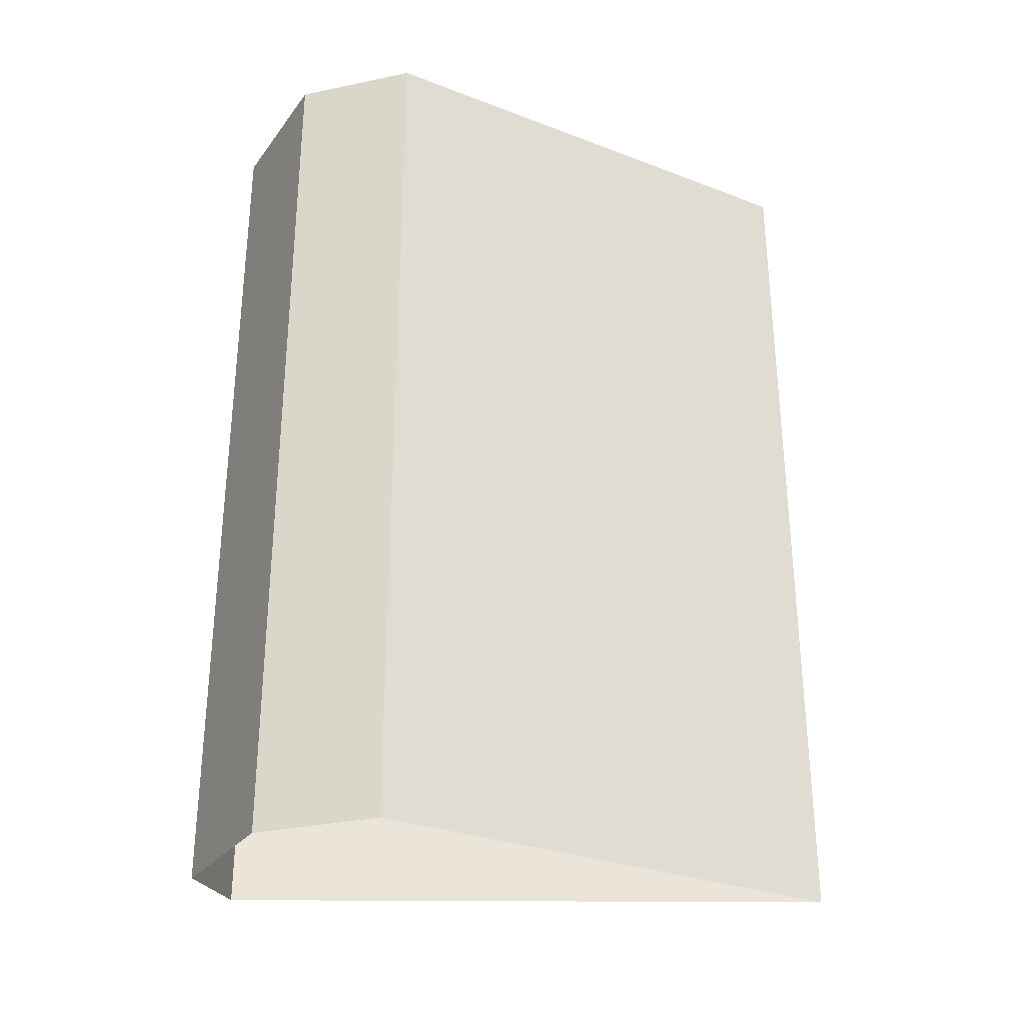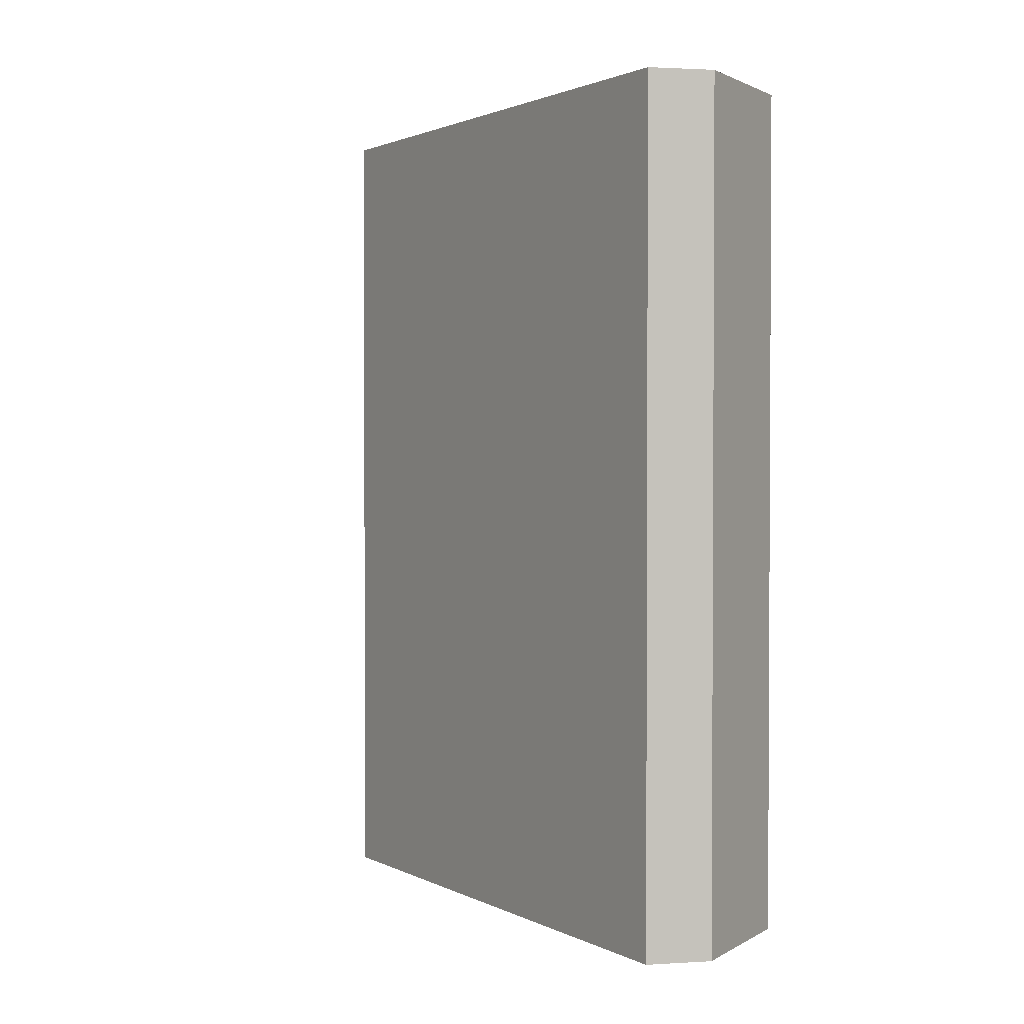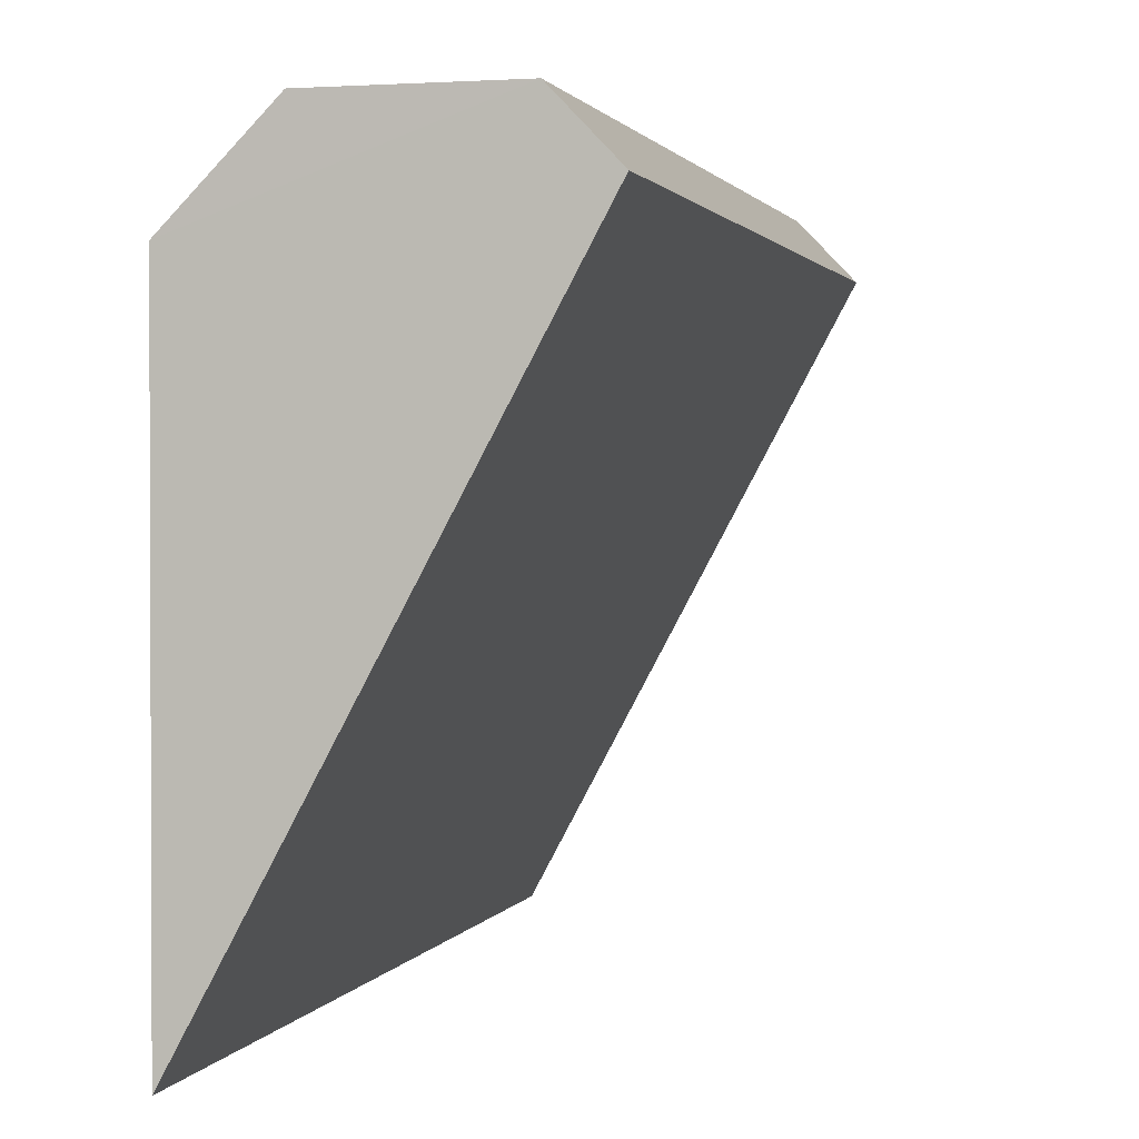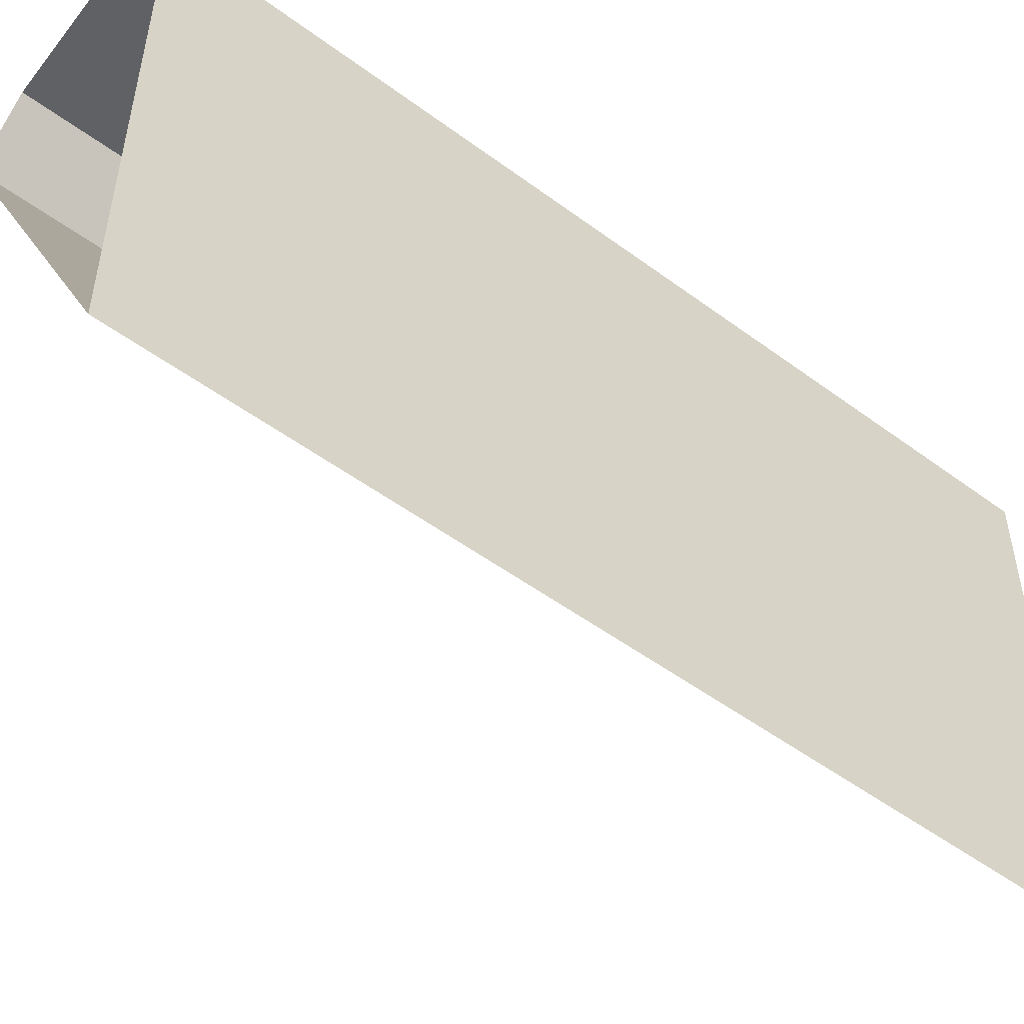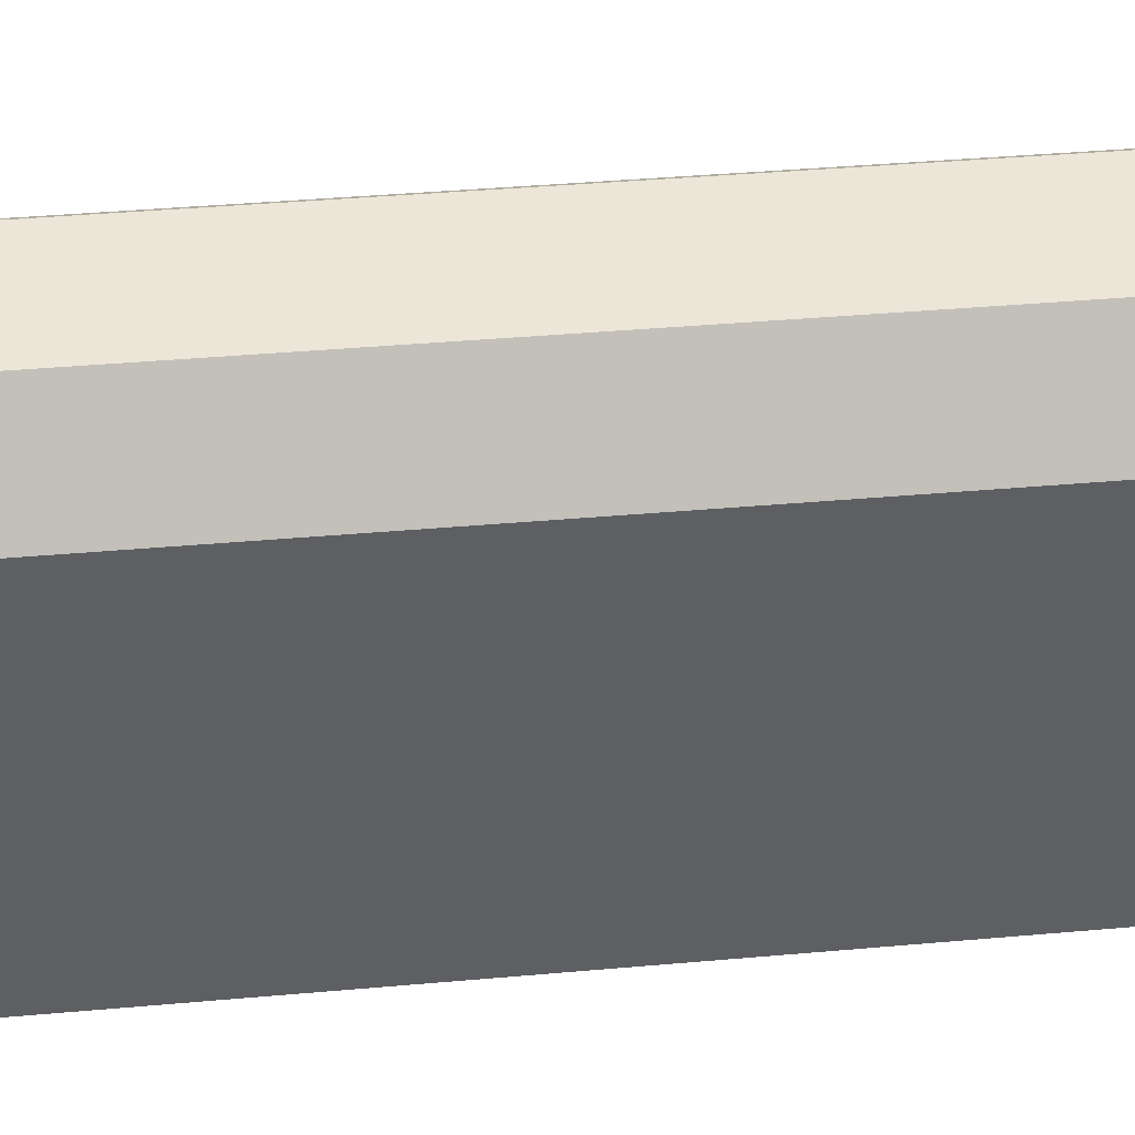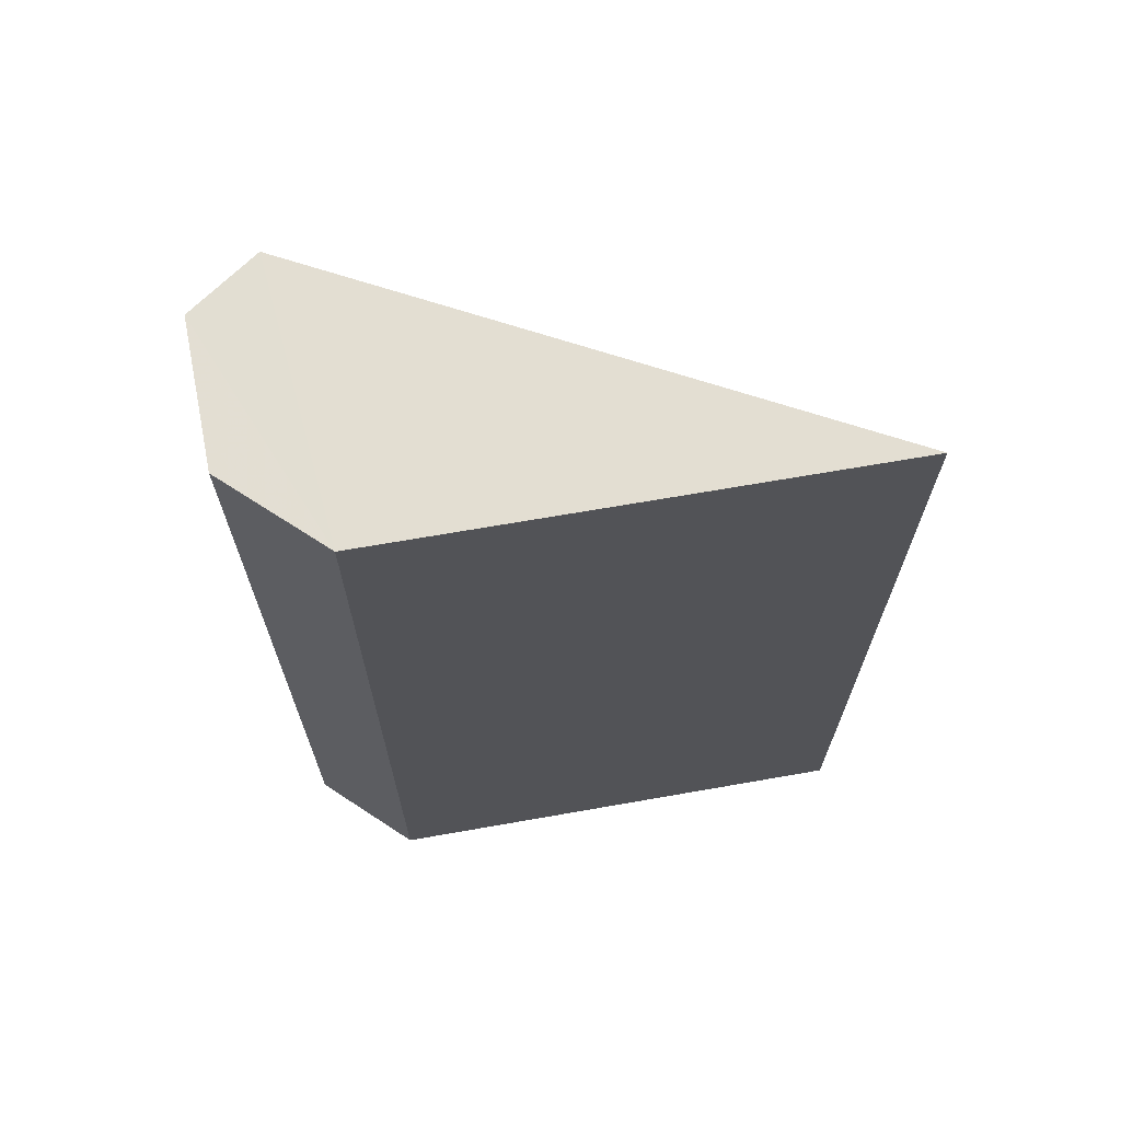
<metadata>
{"format":"obj","ext":"obj","renderer":"f3d","projection":"perspective","resolution":1024,"background":"white","views":[{"elev":-29.8,"azim":-119.3,"up":"+Z"},{"elev":1.7,"azim":120.0,"up":"+Z"},{"elev":1.4,"azim":13.5,"up":"+Y"},{"elev":-50.9,"azim":-129.0,"up":"+Y"},{"elev":48.3,"azim":-95.7,"up":"+Y"},{"elev":67.6,"azim":-99.9,"up":"+Z"}]}
</metadata>
<code>
v 3.531e+05 2.772e+06 0
v 3.531e+05 2.772e+06 0
v 3.531e+05 2.772e+06 0
v 3.531e+05 2.772e+06 0
v 3.531e+05 2.772e+06 0
v 3.531e+05 2.772e+06 16.16
v 3.531e+05 2.772e+06 16.16
v 3.531e+05 2.772e+06 16.16
v 3.531e+05 2.772e+06 16.16
v 3.531e+05 2.772e+06 16.16
f 1 6 7 2
f 2 7 8 3
f 3 8 9 4
f 4 9 10 5
f 5 10 6 1
v 3.531e+05 2.772e+06 16.16
v 3.531e+05 2.772e+06 16.16
v 3.531e+05 2.772e+06 16.16
v 3.531e+05 2.772e+06 16.16
v 3.531e+05 2.772e+06 16.16
f 15 14 13 12 11

</code>
